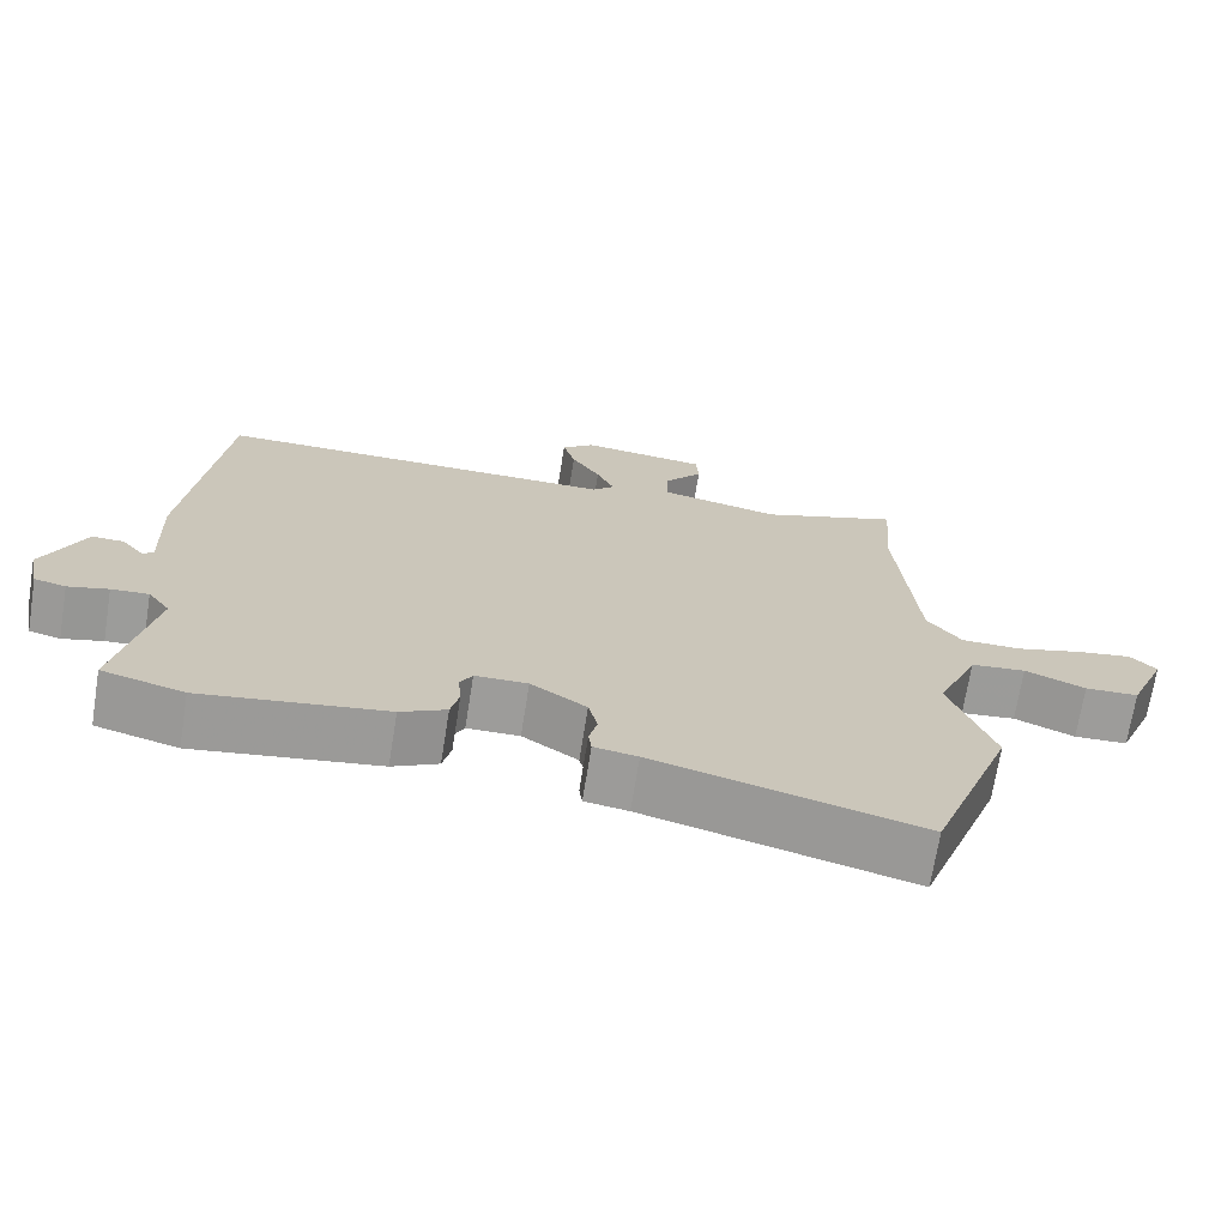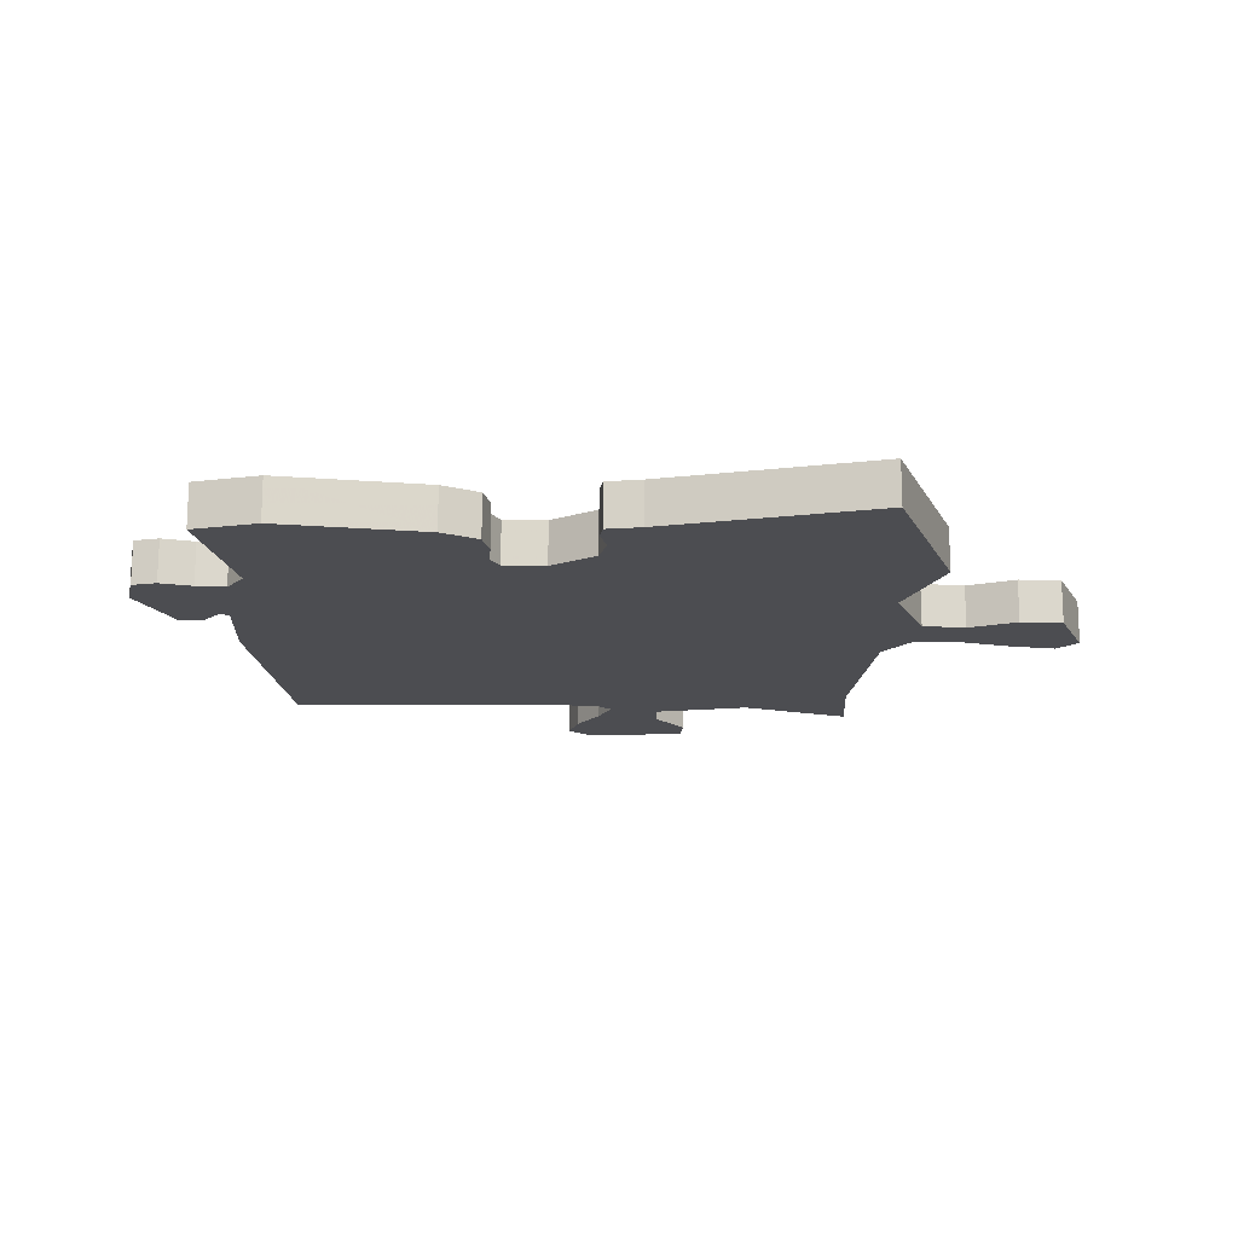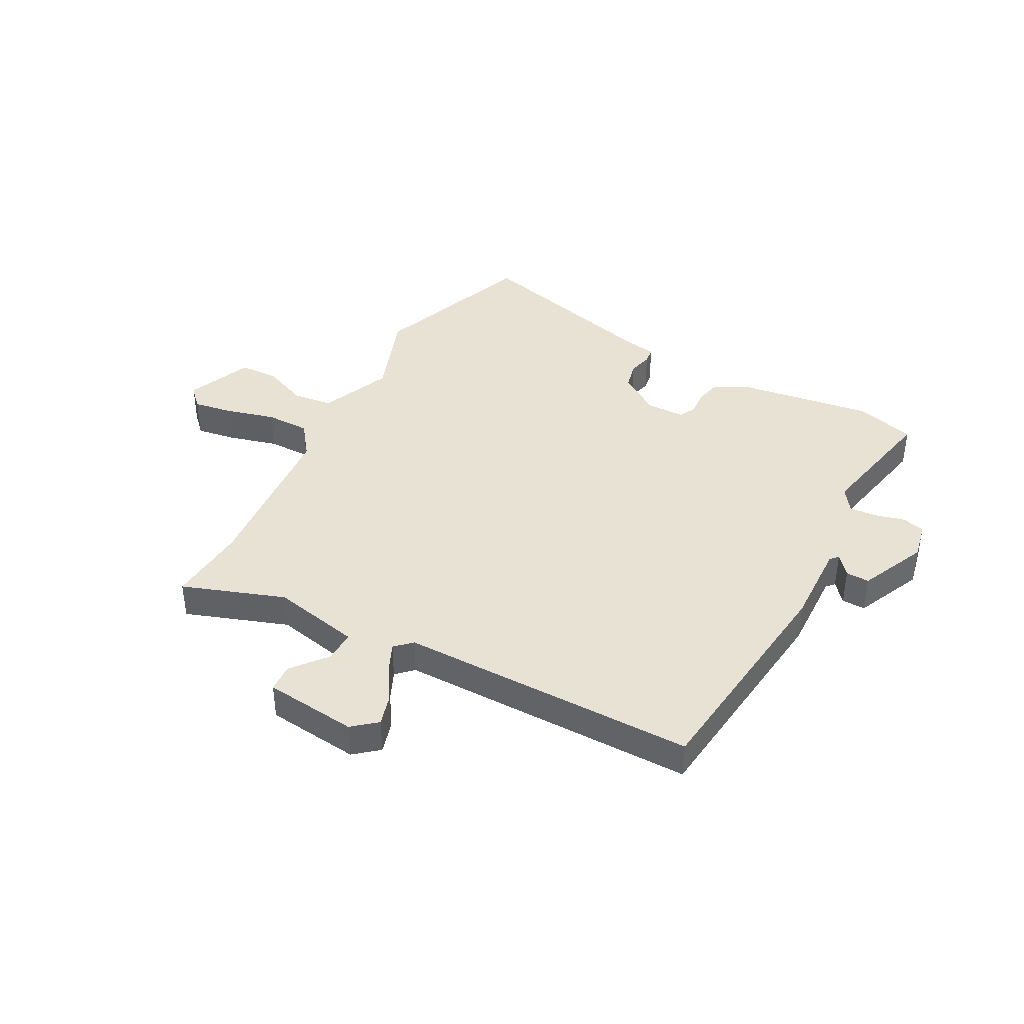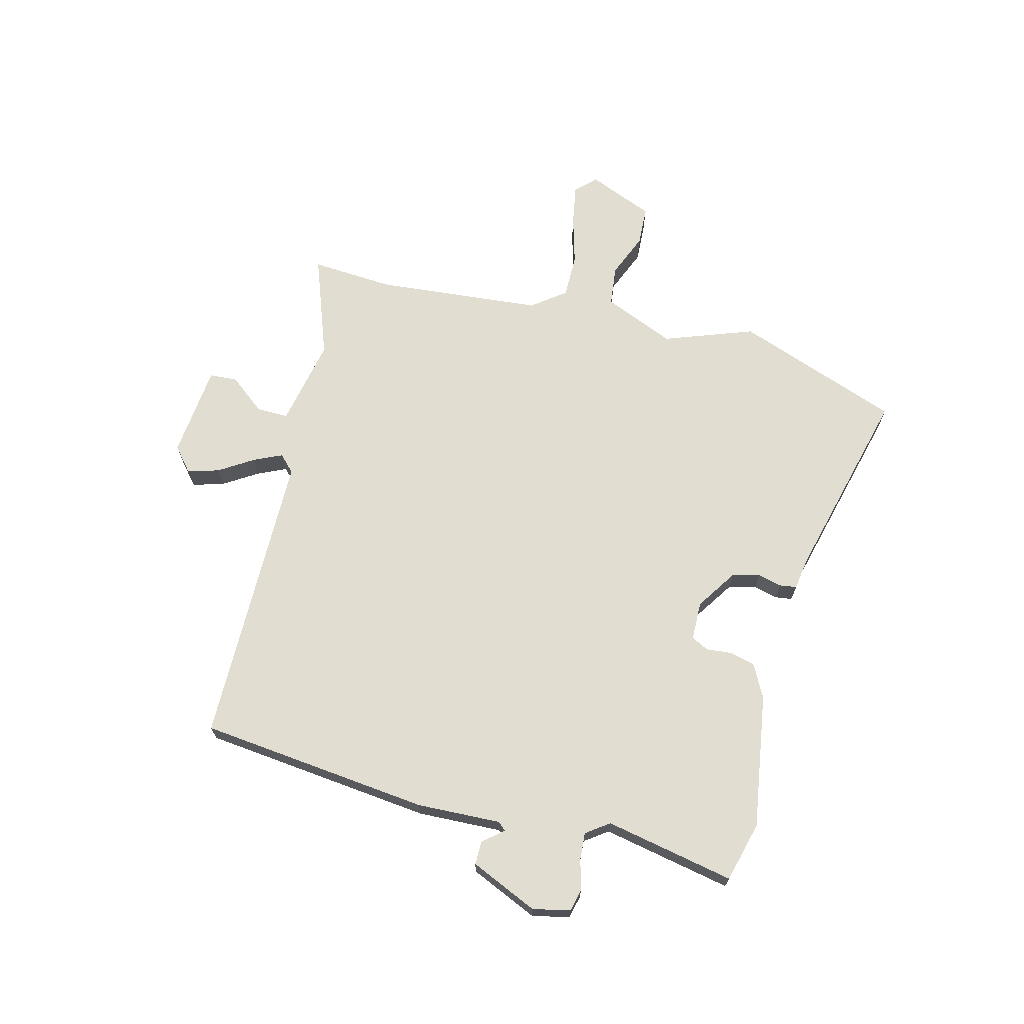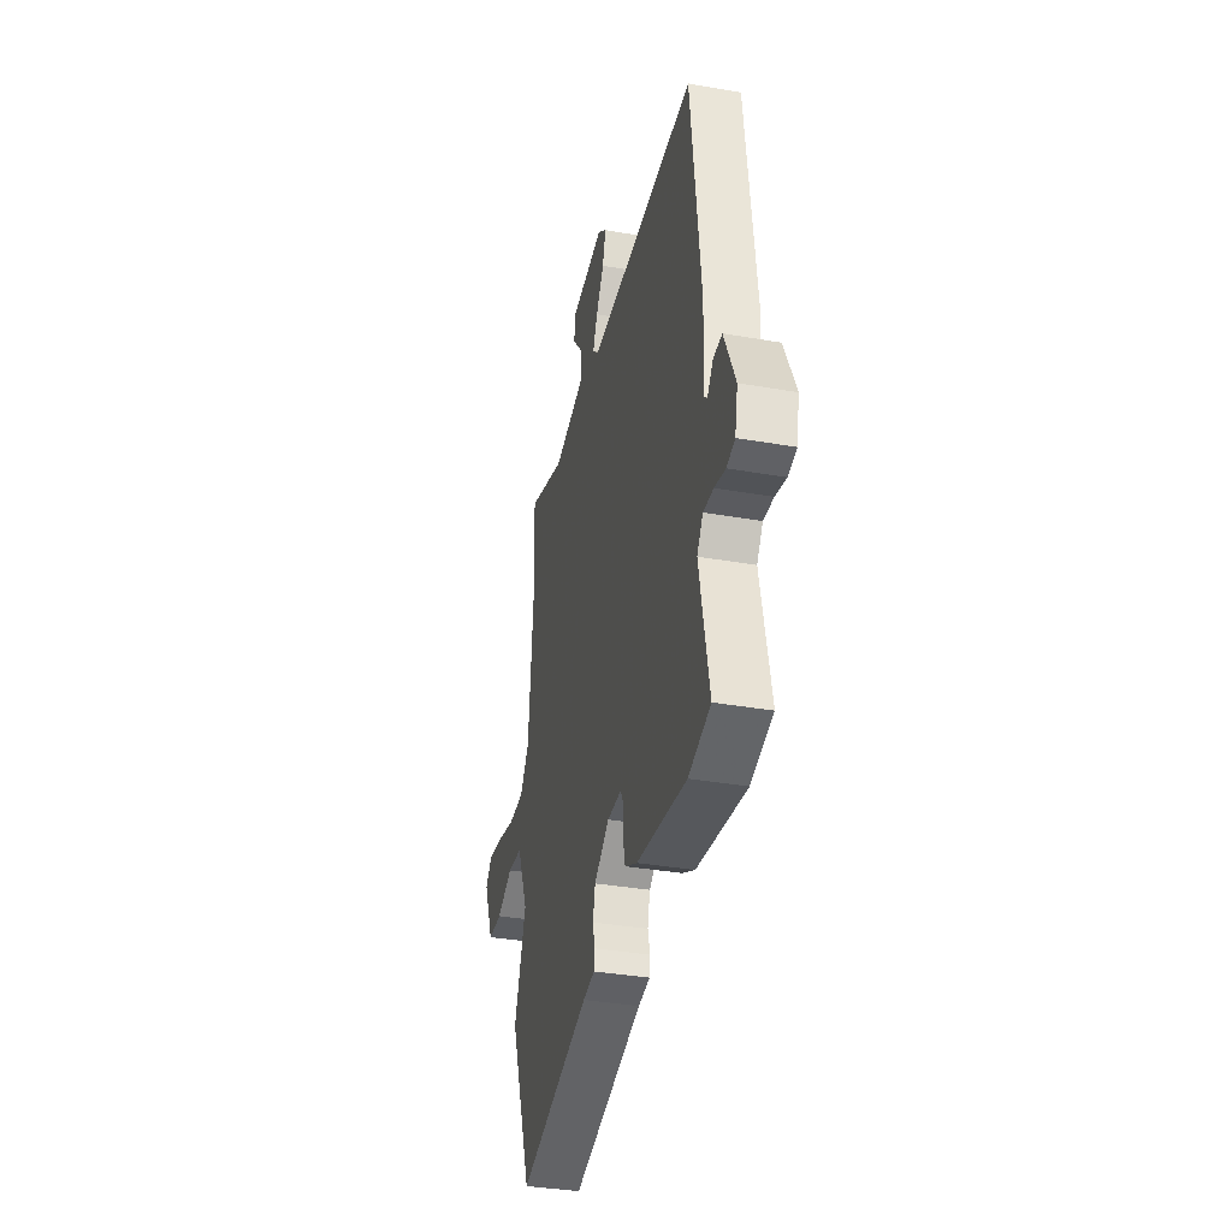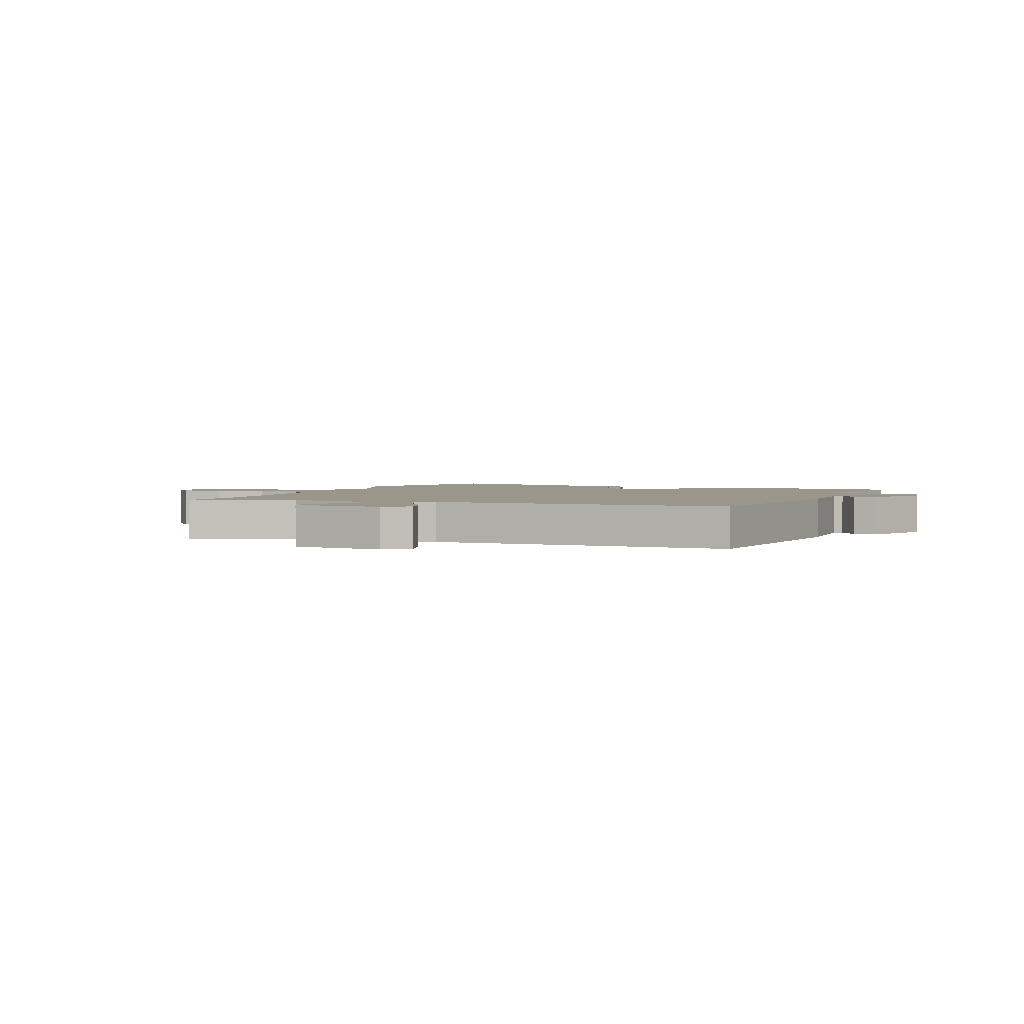
<metadata>
{"format":"obj","ext":"obj","renderer":"f3d","projection":"perspective","resolution":1024,"background":"white","views":[{"elev":-70.2,"azim":170.9,"up":"+Z"},{"elev":-16.2,"azim":179.1,"up":"+Y"},{"elev":40.6,"azim":28.3,"up":"+Y"},{"elev":68.6,"azim":104.0,"up":"+Y"},{"elev":-36.3,"azim":77.1,"up":"+Z"},{"elev":2.4,"azim":22.4,"up":"+Y"}]}
</metadata>
<code>
v -0.495 0.07 0.428
v -0.506 0.07 0.574
v -0.323 0.07 0.509
v -0.165 0.07 0.542
v -0.166 0.07 0.599
v -0.217 0.07 0.662
v -0.214 0.07 0.712
v -0.048 0.07 0.73
v -0.005 0.07 0.694
v -0.021 0.07 0.638
v -0.059 0.07 0.577
v -0.082 0.07 0.526
v -0.053 0.07 0.498
v 0.479 0.07 0.498
v 0.526 0.07 0.085
v 0.521 0.07 -0.065
v 0.534 0.07 -0.079
v 0.564 0.07 -0.043
v 0.606 0.07 -0.042
v 0.66 0.07 -0.162
v 0.646 0.07 -0.229
v 0.605 0.07 -0.239
v 0.552 0.07 -0.225
v 0.503 0.07 -0.222
v 0.474 0.07 -0.263
v 0.521 0.07 -0.494
v 0.414 0.07 -0.523
v 0.173 0.07 -0.487
v 0.113 0.07 -0.456
v 0.102 0.07 -0.41
v 0.106 0.07 -0.365
v 0.09 0.07 -0.335
v 0.021 0.07 -0.334
v -0.052 0.07 -0.383
v -0.064 0.07 -0.432
v -0.053 0.07 -0.475
v -0.057 0.07 -0.505
v -0.114 0.07 -0.514
v -0.461 0.07 -0.605
v -0.57 0.07 -0.312
v -0.513 0.07 -0.152
v -0.567 0.07 -0.025
v -0.639 0.07 -0.017
v -0.718 0.07 -0.05
v -0.788 0.07 -0.047
v -0.837 0.07 0.07
v -0.803 0.07 0.105
v -0.731 0.07 0.093
v -0.644 0.07 0.069
v -0.565 0.07 0.069
v -0.52 0.07 0.129
v -0.495 0 0.428
v -0.506 0 0.574
v -0.323 0 0.509
v -0.165 0 0.542
v -0.166 0 0.599
v -0.217 0 0.662
v -0.214 0 0.712
v -0.048 0 0.73
v -0.005 0 0.694
v -0.021 0 0.638
v -0.059 0 0.577
v -0.082 0 0.526
v -0.053 0 0.498
v 0.479 0 0.498
v 0.526 0 0.085
v 0.521 0 -0.065
v 0.534 0 -0.079
v 0.564 0 -0.043
v 0.606 0 -0.042
v 0.66 0 -0.162
v 0.646 0 -0.229
v 0.605 0 -0.239
v 0.552 0 -0.225
v 0.503 0 -0.222
v 0.474 0 -0.263
v 0.521 0 -0.494
v 0.414 0 -0.523
v 0.173 0 -0.487
v 0.113 0 -0.456
v 0.102 0 -0.41
v 0.106 0 -0.365
v 0.09 0 -0.335
v 0.021 0 -0.334
v -0.052 0 -0.383
v -0.064 0 -0.432
v -0.053 0 -0.475
v -0.057 0 -0.505
v -0.114 0 -0.514
v -0.461 0 -0.605
v -0.57 0 -0.312
v -0.513 0 -0.152
v -0.567 0 -0.025
v -0.639 0 -0.017
v -0.718 0 -0.05
v -0.788 0 -0.047
v -0.837 0 0.07
v -0.803 0 0.105
v -0.731 0 0.093
v -0.644 0 0.069
v -0.565 0 0.069
v -0.52 0 0.129
f 46 47 48 49
f 44 45 46 49
f 43 44 49 50
f 42 43 50
f 41 42 50 51
f 38 39 40 41
f 35 36 37 38
f 34 35 38 41
f 33 34 41 51
f 28 29 30 31
f 28 31 32
f 25 26 27 28
f 24 25 28 32
f 20 21 22 23
f 20 23 24
f 17 18 19 20
f 17 20 24 32
f 13 14 15 16
f 12 13 16 17
f 8 9 10 11
f 8 11 12
f 5 6 7 8
f 4 5 8 12
f 3 4 12 17
f 1 2 3 17
f 32 33 51
f 1 17 32 51
f 100 99 98 97
f 100 97 96 95
f 101 100 95 94
f 101 94 93
f 102 101 93 92
f 92 91 90 89
f 89 88 87 86
f 92 89 86 85
f 102 92 85 84
f 82 81 80 79
f 83 82 79
f 79 78 77 76
f 83 79 76 75
f 74 73 72 71
f 75 74 71
f 71 70 69 68
f 83 75 71 68
f 67 66 65 64
f 68 67 64 63
f 62 61 60 59
f 63 62 59
f 59 58 57 56
f 63 59 56 55
f 68 63 55 54
f 68 54 53 52
f 102 84 83
f 102 83 68 52
f 1 52 53 2
f 2 53 54 3
f 3 54 55 4
f 4 55 56 5
f 5 56 57 6
f 6 57 58 7
f 7 58 59 8
f 8 59 60 9
f 9 60 61 10
f 10 61 62 11
f 11 62 63 12
f 12 63 64 13
f 13 64 65 14
f 14 65 66 15
f 15 66 67 16
f 16 67 68 17
f 17 68 69 18
f 18 69 70 19
f 19 70 71 20
f 20 71 72 21
f 21 72 73 22
f 22 73 74 23
f 23 74 75 24
f 24 75 76 25
f 25 76 77 26
f 26 77 78 27
f 27 78 79 28
f 28 79 80 29
f 29 80 81 30
f 30 81 82 31
f 31 82 83 32
f 32 83 84 33
f 33 84 85 34
f 34 85 86 35
f 35 86 87 36
f 36 87 88 37
f 37 88 89 38
f 38 89 90 39
f 39 90 91 40
f 40 91 92 41
f 41 92 93 42
f 42 93 94 43
f 43 94 95 44
f 44 95 96 45
f 45 96 97 46
f 46 97 98 47
f 47 98 99 48
f 48 99 100 49
f 49 100 101 50
f 50 101 102 51
f 51 102 52 1

</code>
